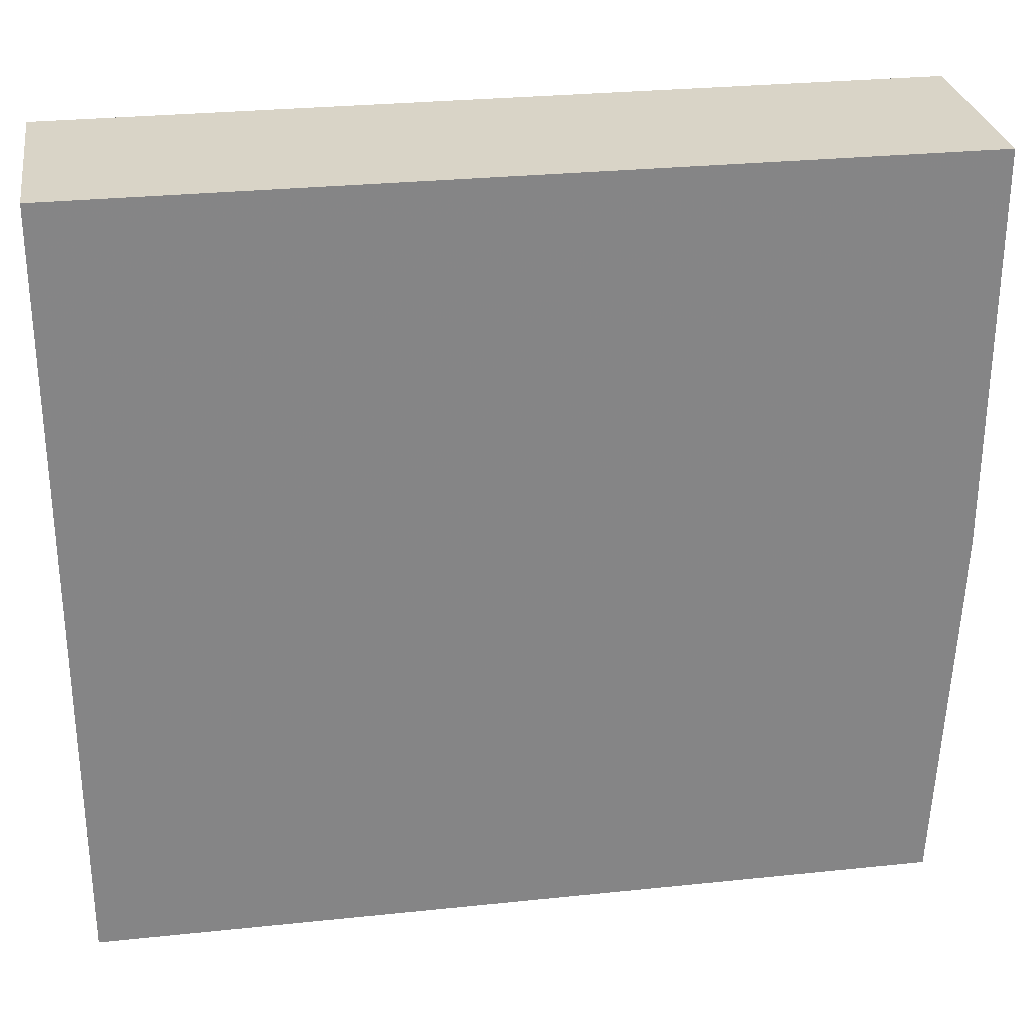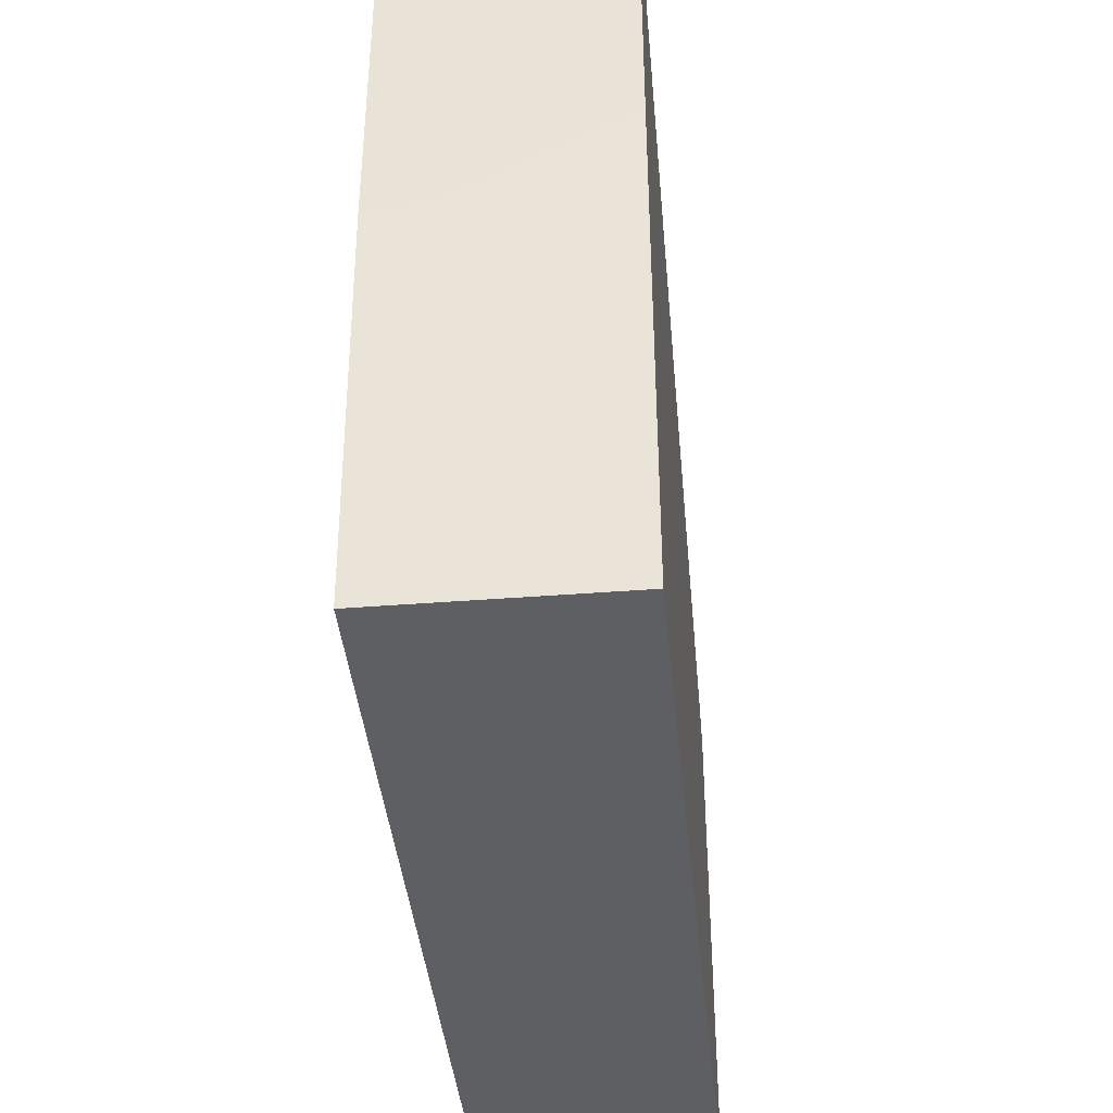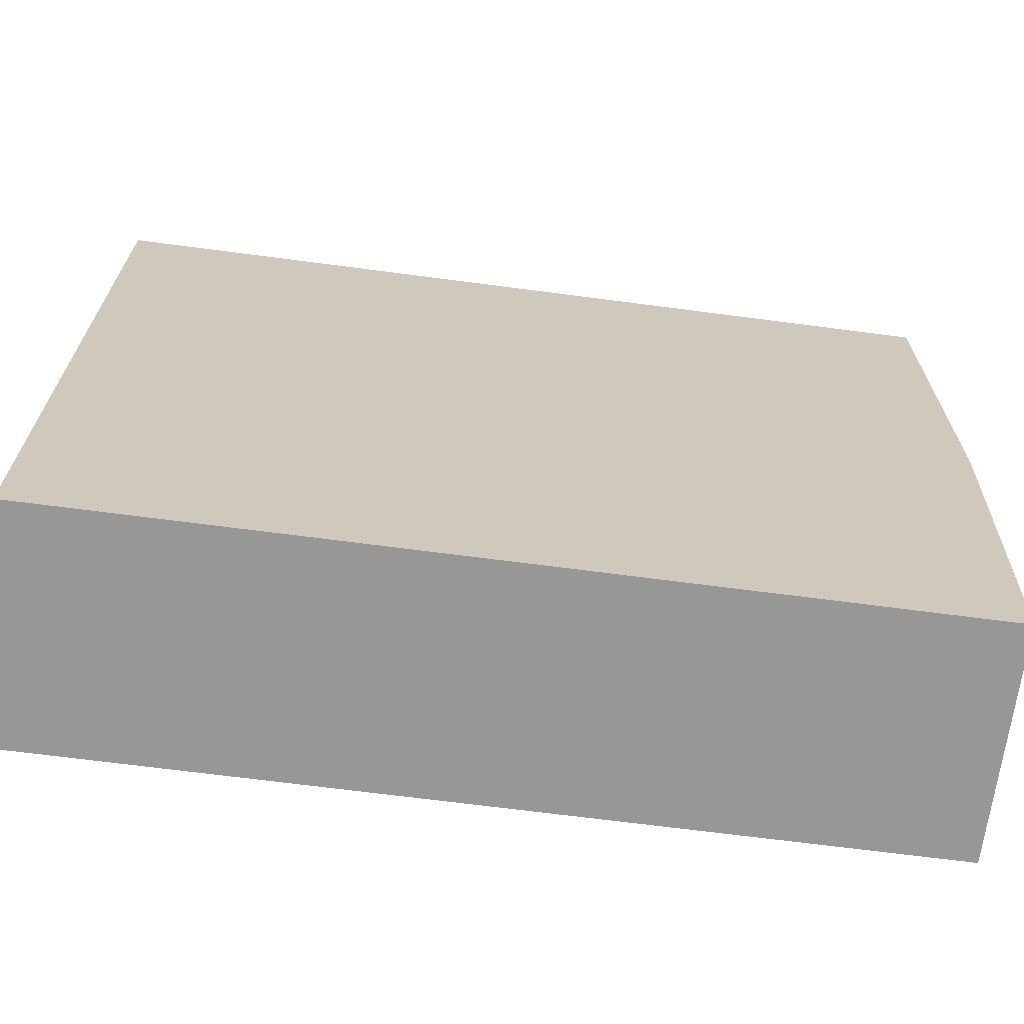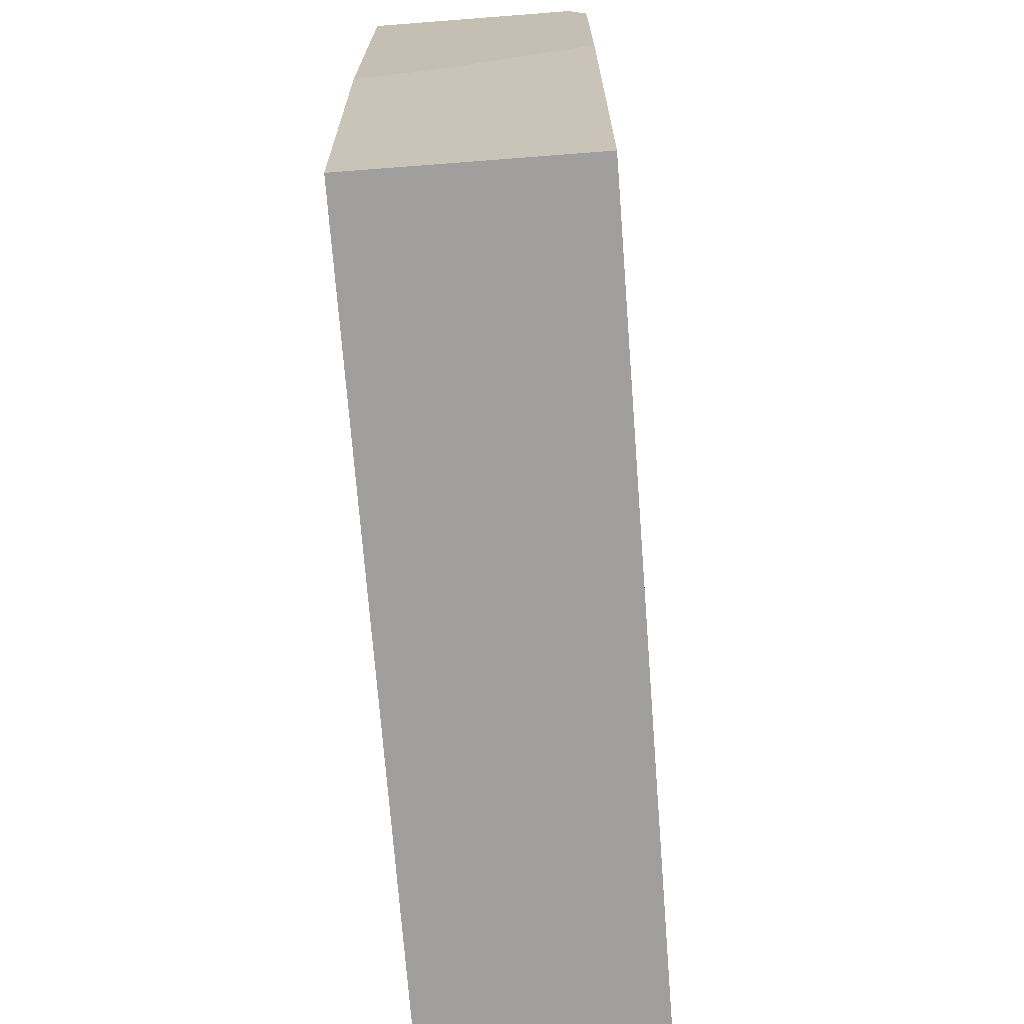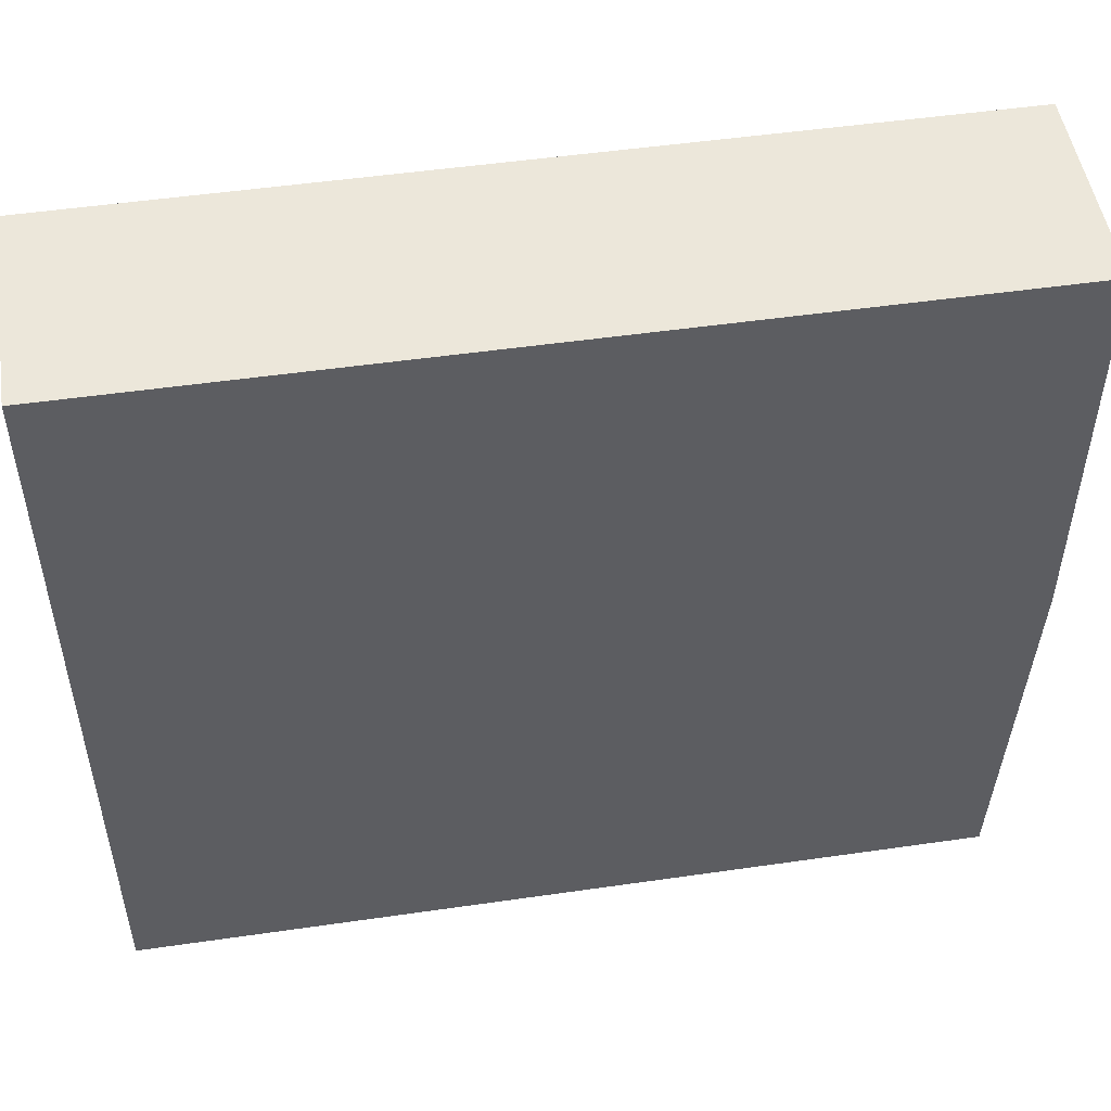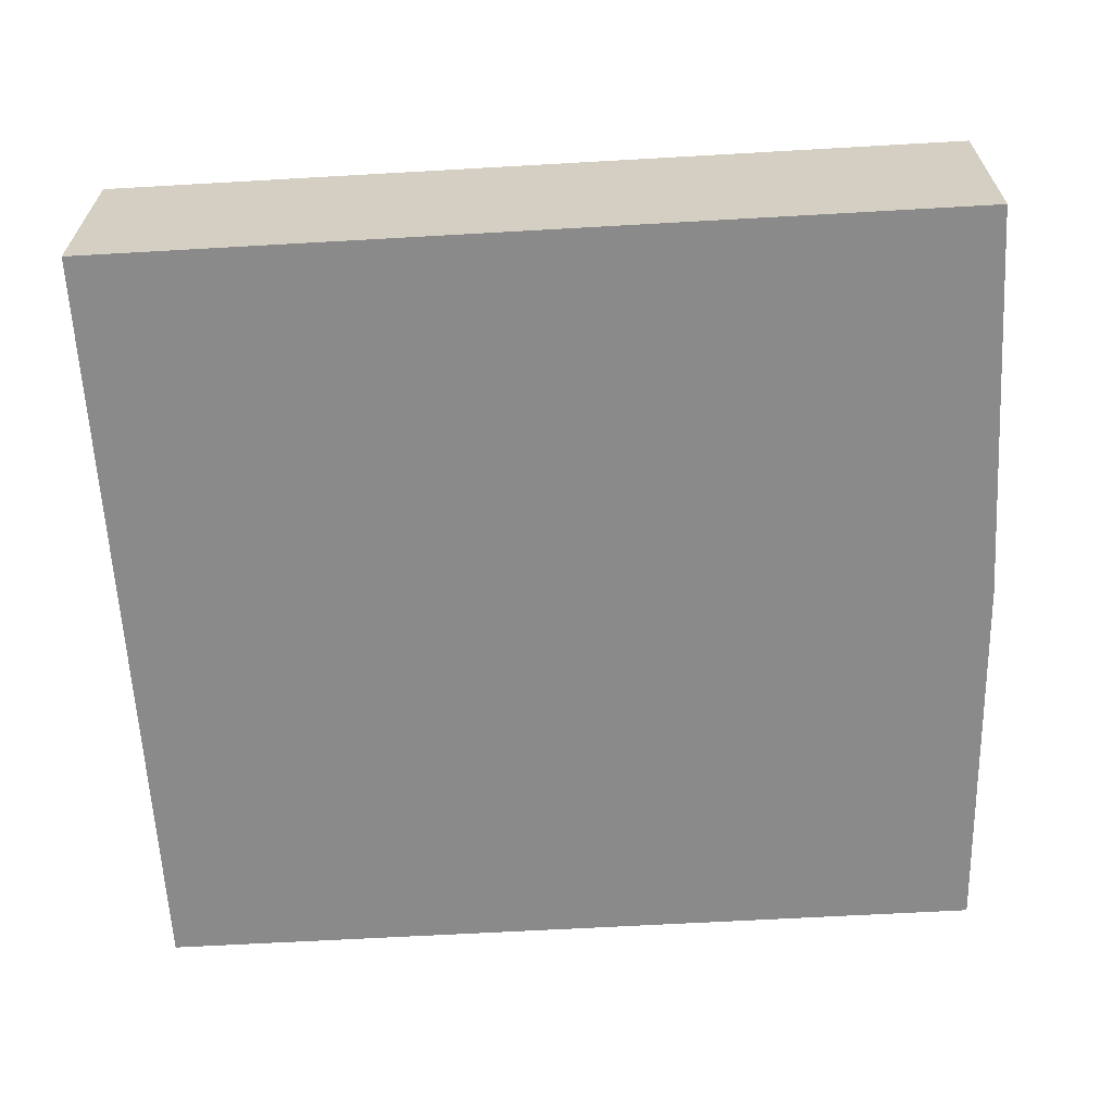
<metadata>
{"format":"obj","ext":"obj","renderer":"f3d","projection":"perspective","resolution":1024,"background":"white","views":[{"elev":28.5,"azim":171.1,"up":"+Y"},{"elev":-40.4,"azim":-84.5,"up":"+Y"},{"elev":-68.1,"azim":172.5,"up":"+Y"},{"elev":-71.4,"azim":-85.6,"up":"+Y"},{"elev":50.4,"azim":171.0,"up":"+Y"},{"elev":-63.5,"azim":-176.7,"up":"+Z"}]}
</metadata>
<code>
v -0.03122 -0.03622 0.01838
v -0.03122 -0.03622 0.001633
v -0.02607 0.01916 0.01838
v -0.03252 0.02175 0.01709
v -0.03252 0.02175 0.001633
v -0.03252 -0.006601 0.006786
v -0.03252 -0.00016 0.01838
v -0.03252 0.01916 0.01838
v -0.03252 -0.007878 0.001633
v 0.0306 0.001128 0.01838
v 0.03189 0.02175 0.01709
v 0.03189 0.02175 0.001633
v 0.03189 -0.03622 0.01838
v 0.03189 -0.03622 0.001633
v 0.03189 -0.00016 0.01838
f 11 10 15
f 12 11 14
f 11 12 4
f 14 11 13
f 1 14 13
f 12 14 2
f 14 1 2
f 6 4 5
f 4 12 5
f 12 2 5
f 11 4 8
f 4 6 8
f 1 13 8
f 8 13 10
f 6 1 7
f 8 6 7
f 1 8 7
f 1 6 9
f 2 1 9
f 6 5 9
f 5 2 9
f 11 8 3
f 8 10 3
f 10 11 3
f 13 11 15
f 10 13 15

</code>
